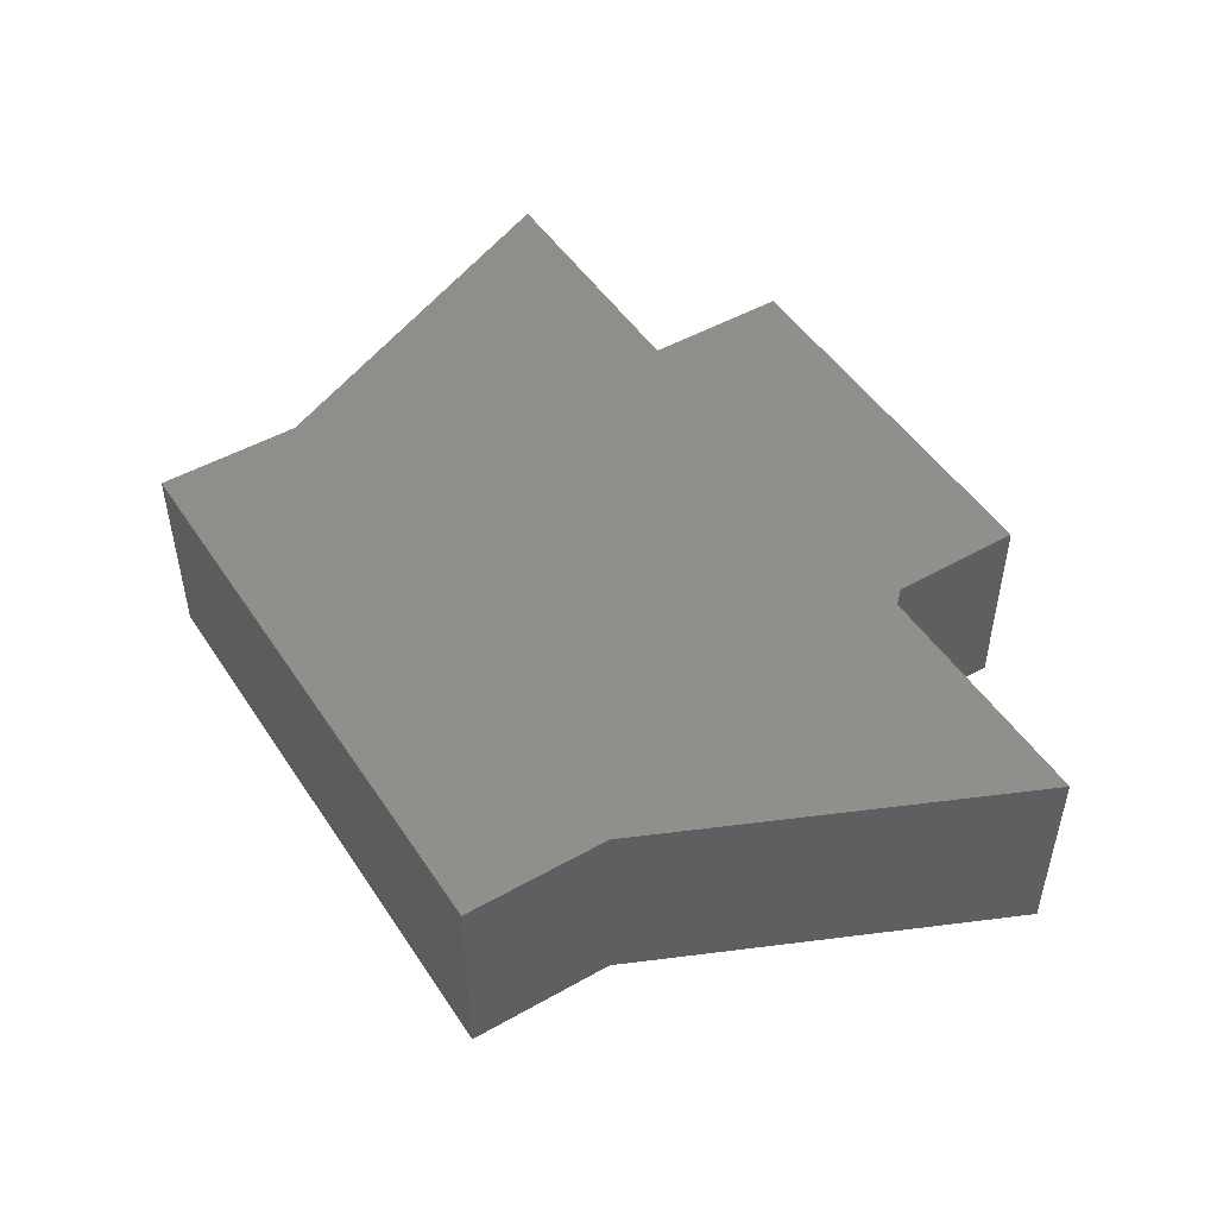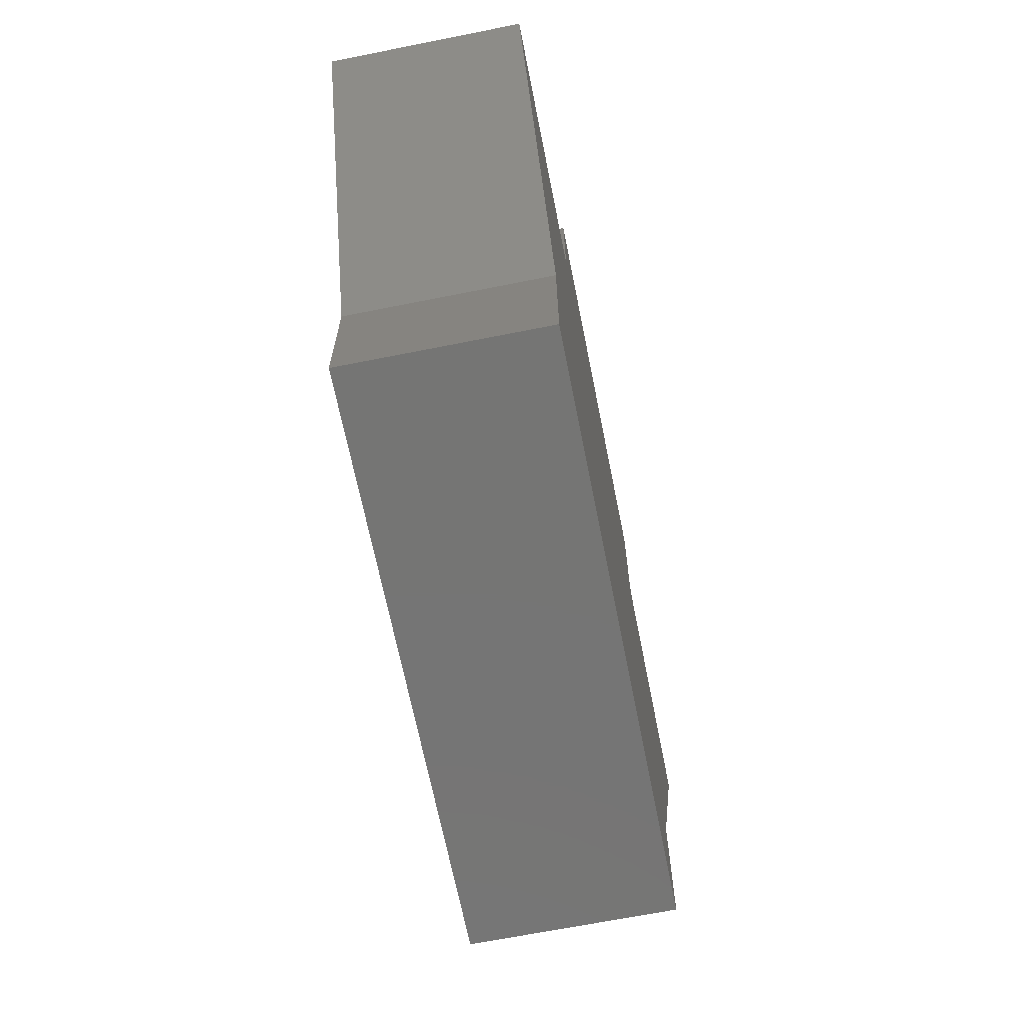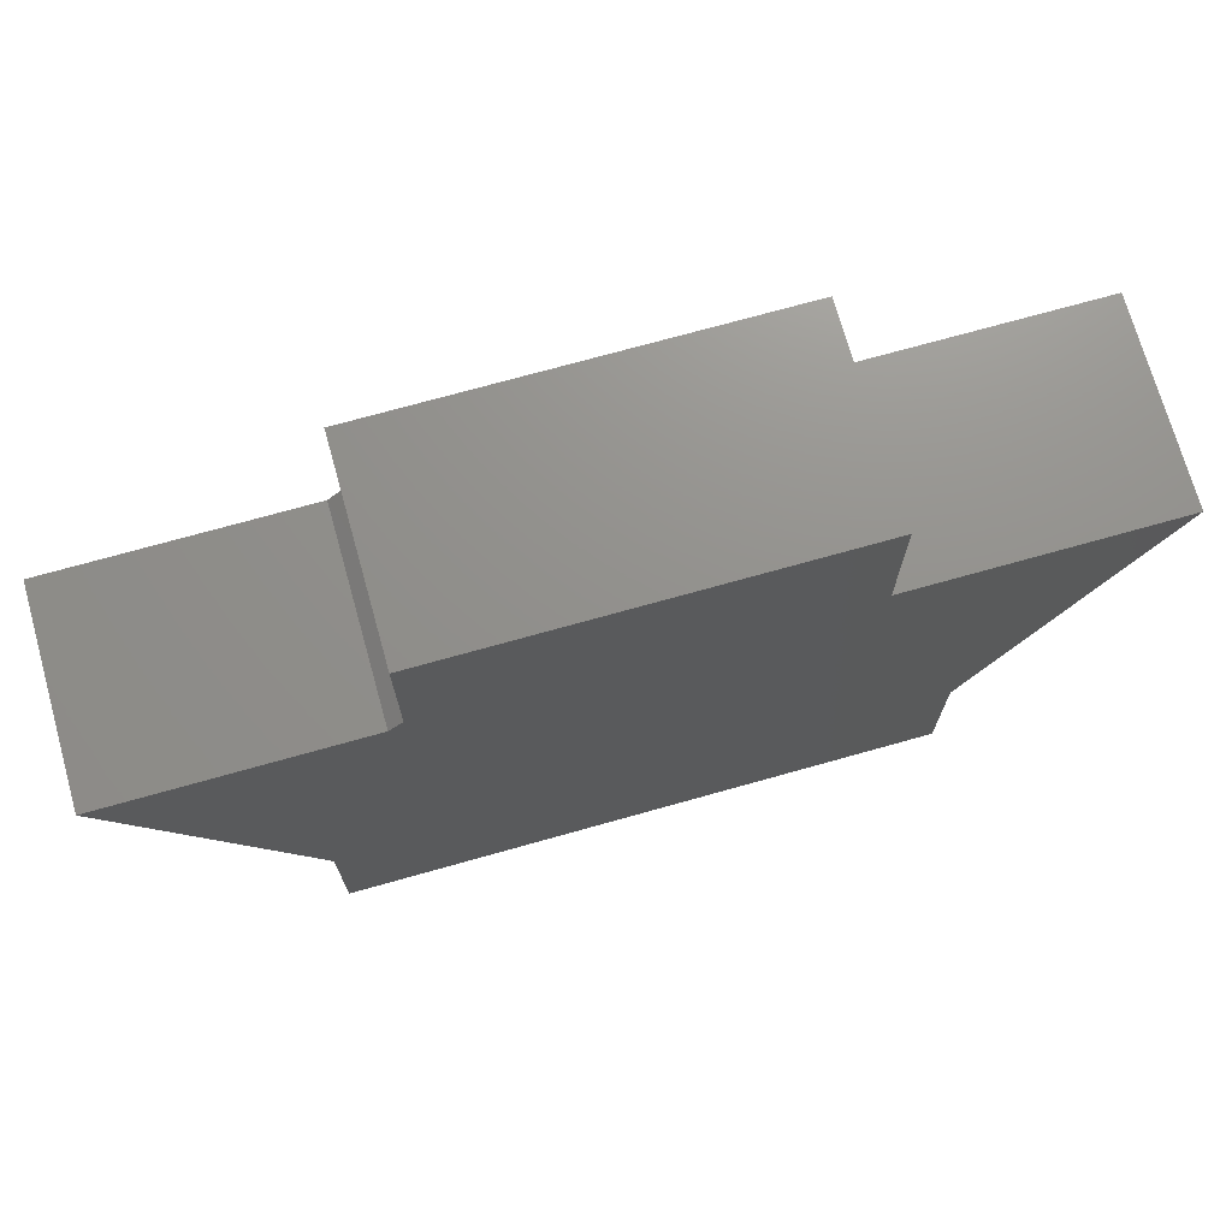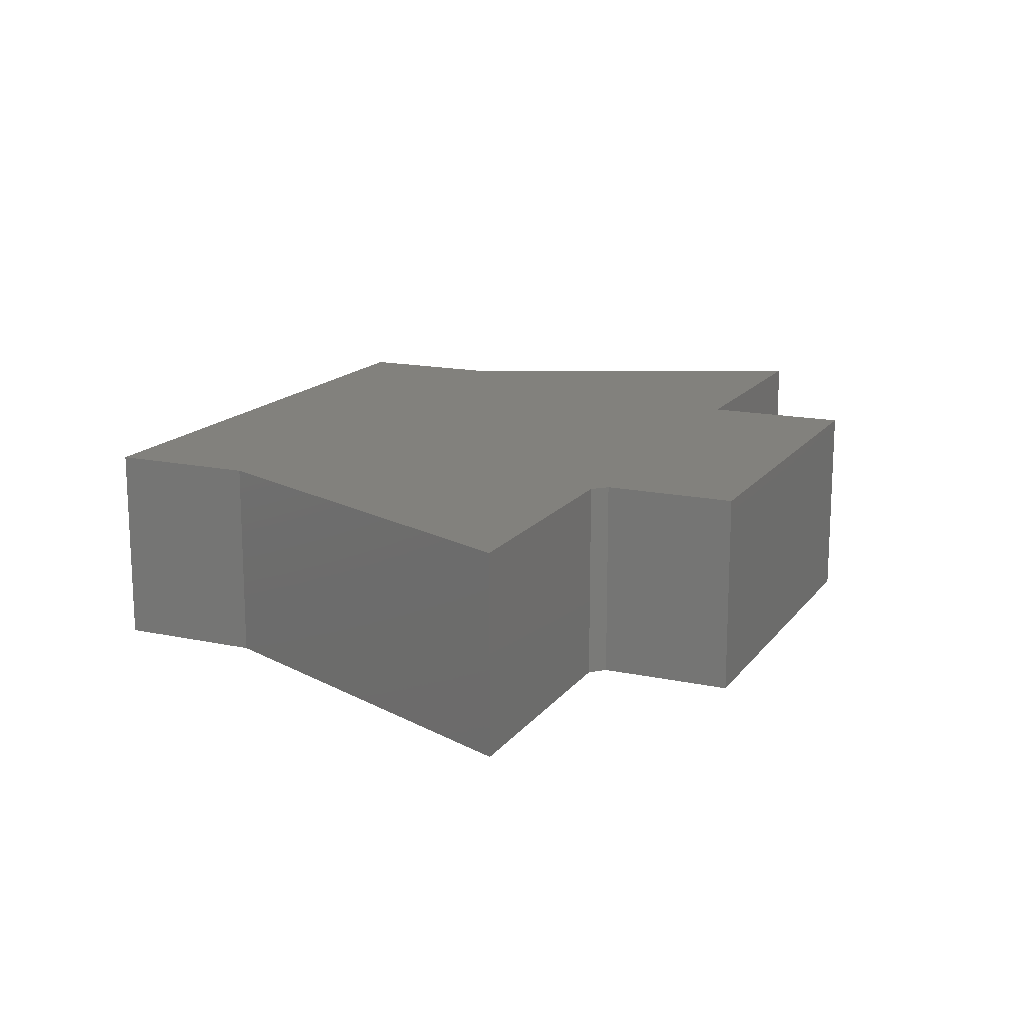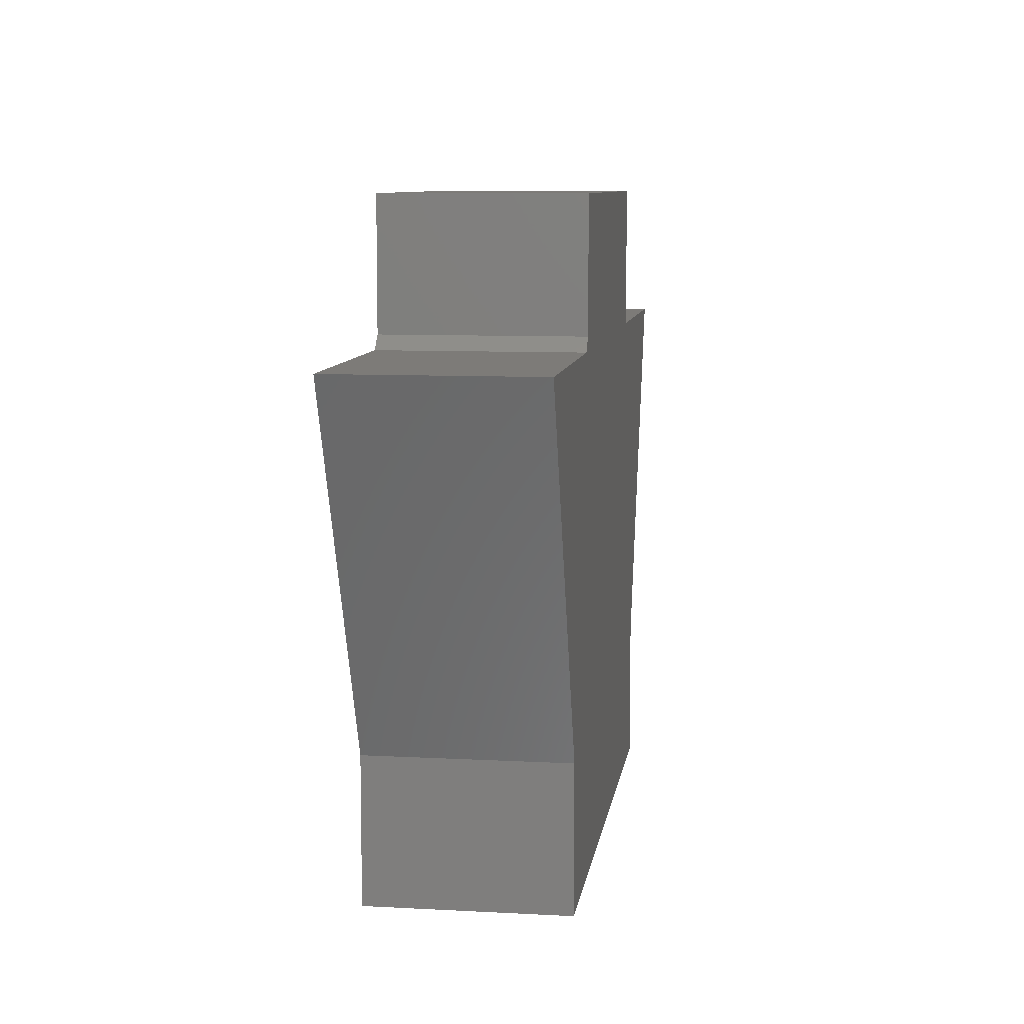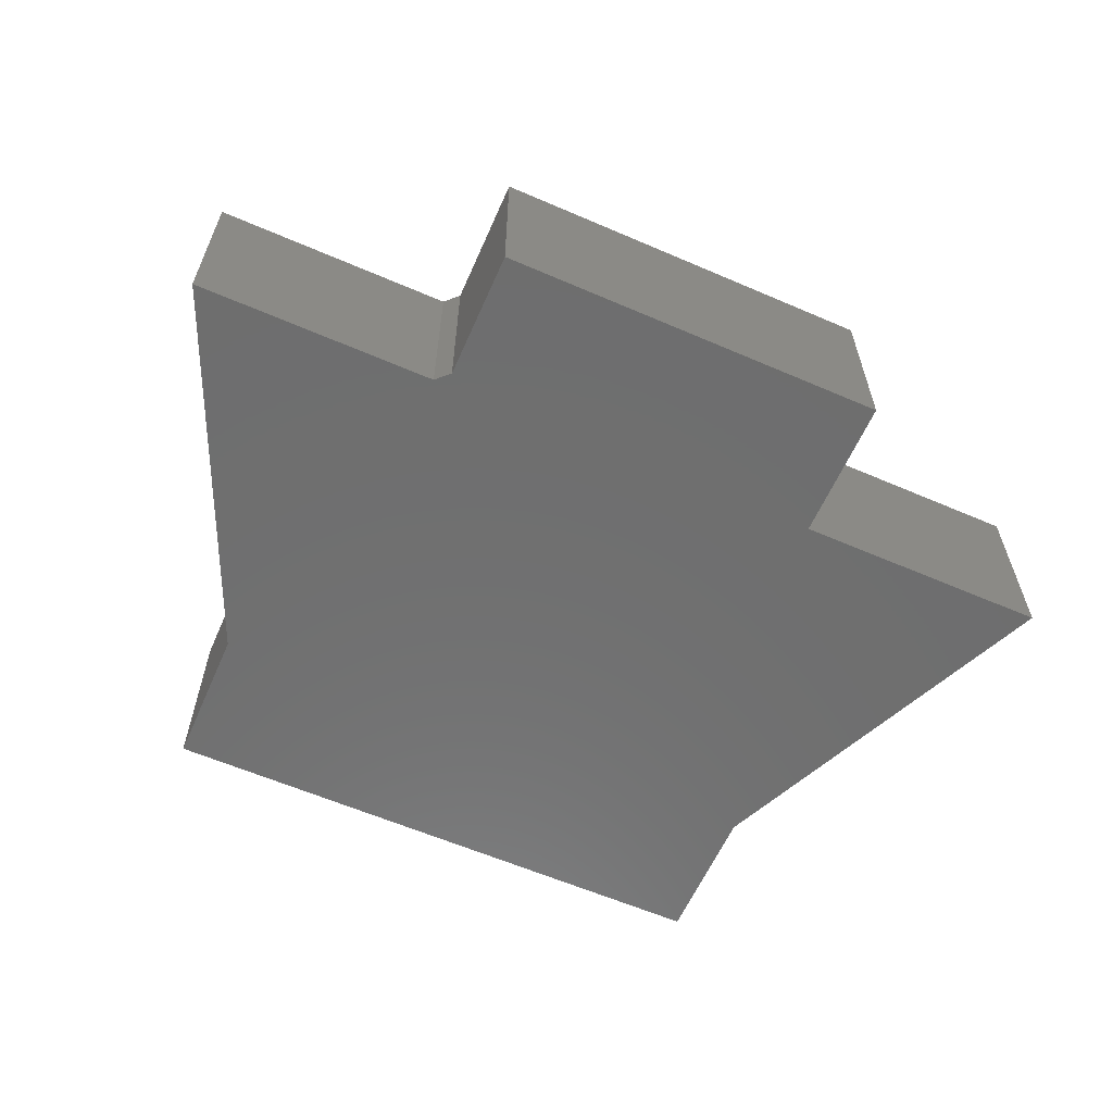
<metadata>
{"format":"stl","ext":"stl","renderer":"f3d","projection":"perspective","resolution":1024,"background":"white","views":[{"elev":48.9,"azim":-122.1,"up":"+Y"},{"elev":-67.3,"azim":101.3,"up":"+Z"},{"elev":72.2,"azim":-15.7,"up":"+Z"},{"elev":15.6,"azim":-65.8,"up":"+Y"},{"elev":8.9,"azim":-81.9,"up":"+Z"},{"elev":-60.6,"azim":-23.8,"up":"+Y"}]}
</metadata>
<code>
# stl→obj: 26 verts, 48 faces
v -0.2415 0.2266 0.5859
v -0.5234 0.2266 0.5859
v -0.2415 3.13e-17 0.5859
v -0.5234 -3.081e-33 0.5859
v -0.2259 5.138e-17 0.7512
v -0.2259 0.2266 0.7512
v -0.2259 3.477e-17 0.6016
v -0.2259 0.2266 0.6016
v 0.2259 8.319e-17 0.5859
v 0.3361 4.894e-17 0.1672
v 0.00551 -6.117e-18 0.001891
v 0.3361 3.059e-17 0.001891
v -0.3361 -2.569e-17 0.1672
v -0.3361 -4.404e-17 0.001891
v 0.5234 1.162e-16 0.5859
v 0.2259 1.015e-16 0.7512
v 0.00551 7.708e-17 0.7512
v 0.2259 0.2266 0.5859
v 0.3361 0.2266 0.001891
v 0.00551 0.2266 0.001891
v 0.3361 0.2266 0.1672
v -0.3361 0.2266 0.1672
v 0.5234 0.2266 0.5859
v -0.3361 0.2266 0.001891
v 0.00551 0.2266 0.7512
v 0.2259 0.2266 0.7512
f 1 2 3
f 3 2 4
f 5 6 7
f 7 6 8
f 7 3 9
f 10 11 12
f 13 14 11
f 13 11 10
f 13 10 15
f 13 15 9
f 13 9 3
f 13 3 4
f 9 16 7
f 7 16 17
f 7 17 5
f 18 1 8
f 19 20 21
f 22 2 1
f 22 1 18
f 22 18 23
f 22 23 21
f 22 21 20
f 22 20 24
f 6 25 8
f 8 25 26
f 8 26 18
f 7 8 3
f 3 8 1
f 25 6 17
f 17 6 5
f 26 25 16
f 16 25 17
f 9 18 16
f 16 18 26
f 23 18 15
f 15 18 9
f 21 23 10
f 10 23 15
f 12 19 10
f 10 19 21
f 20 19 11
f 11 19 12
f 24 20 14
f 14 20 11
f 13 22 14
f 14 22 24
f 2 22 4
f 4 22 13

</code>
